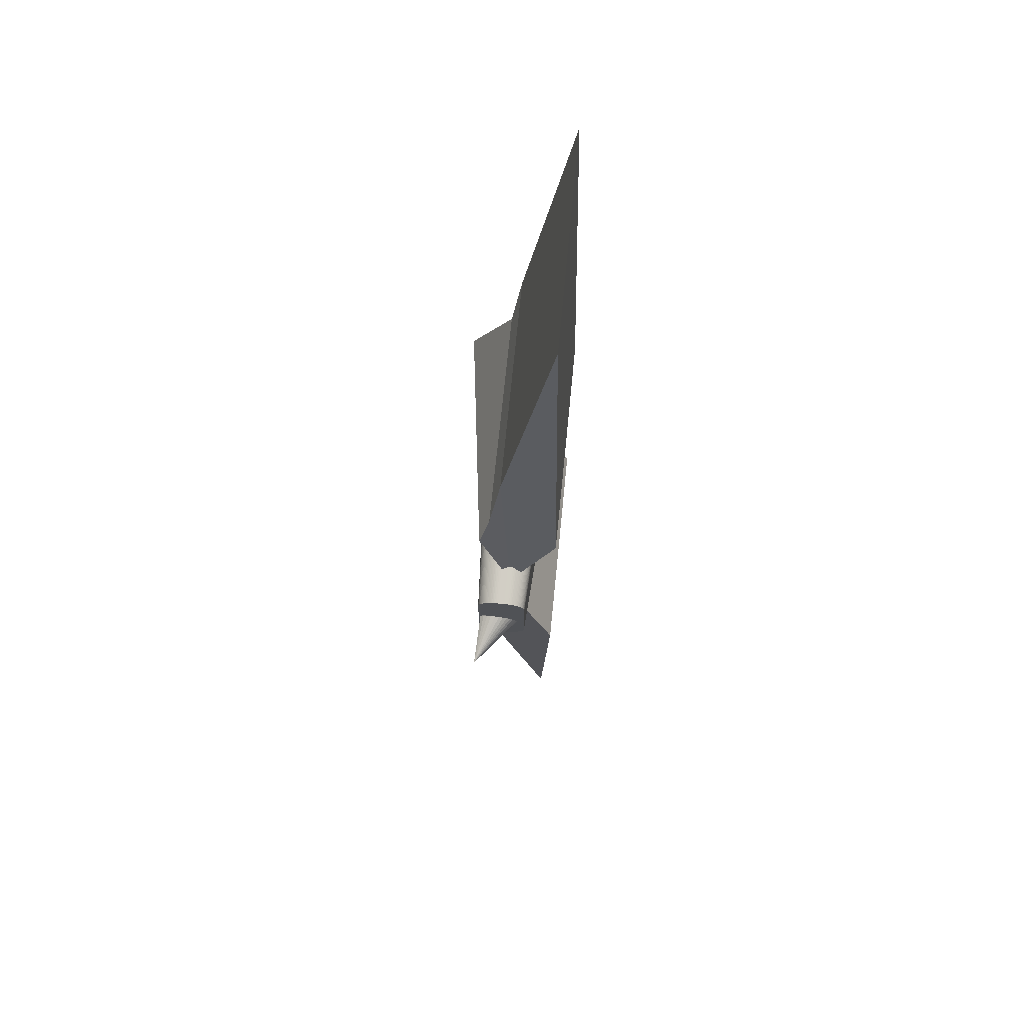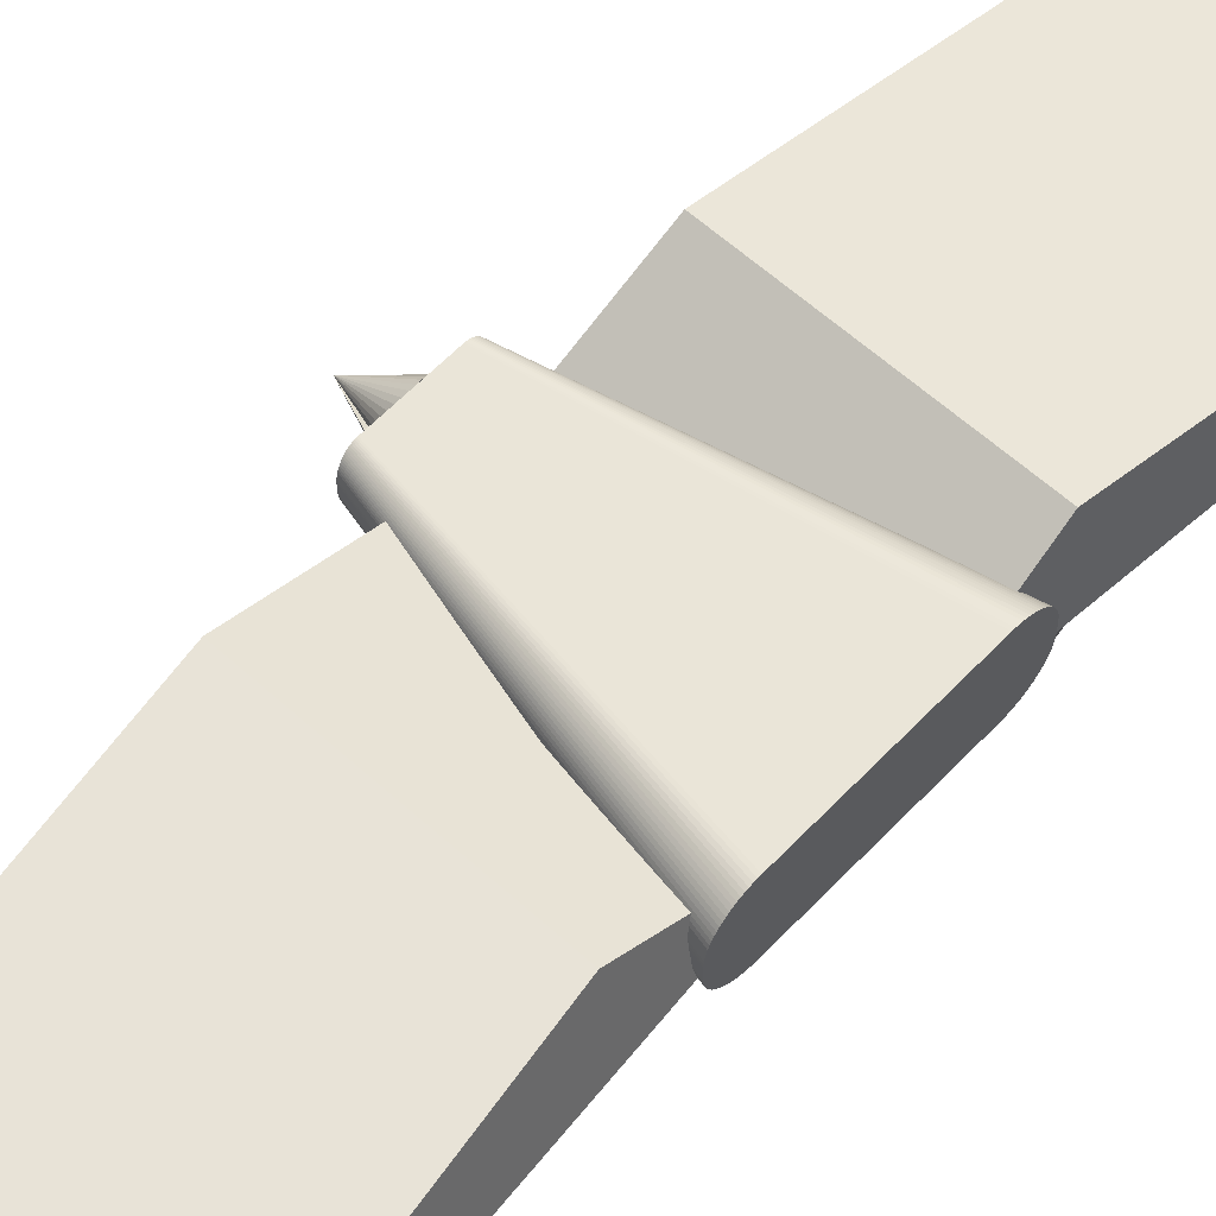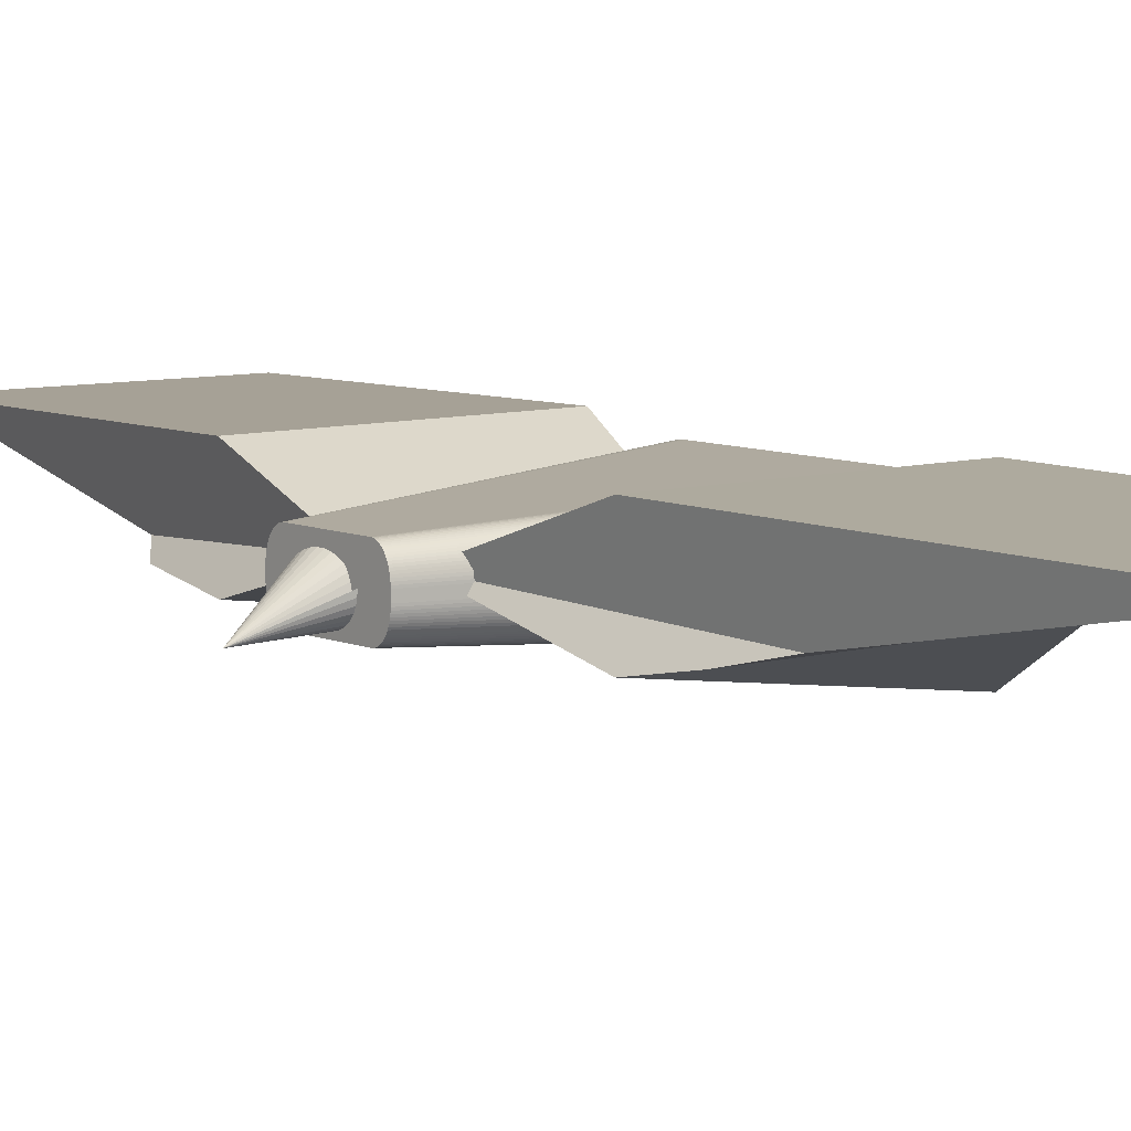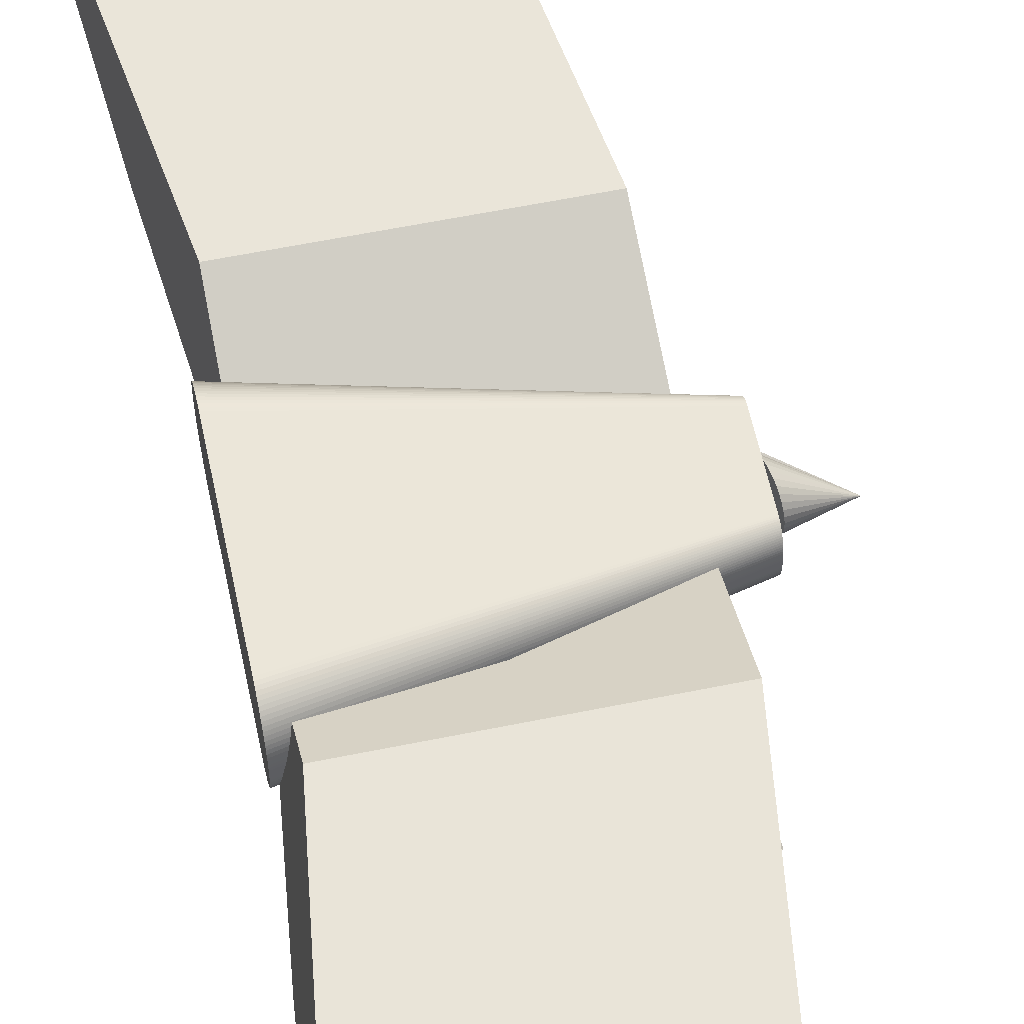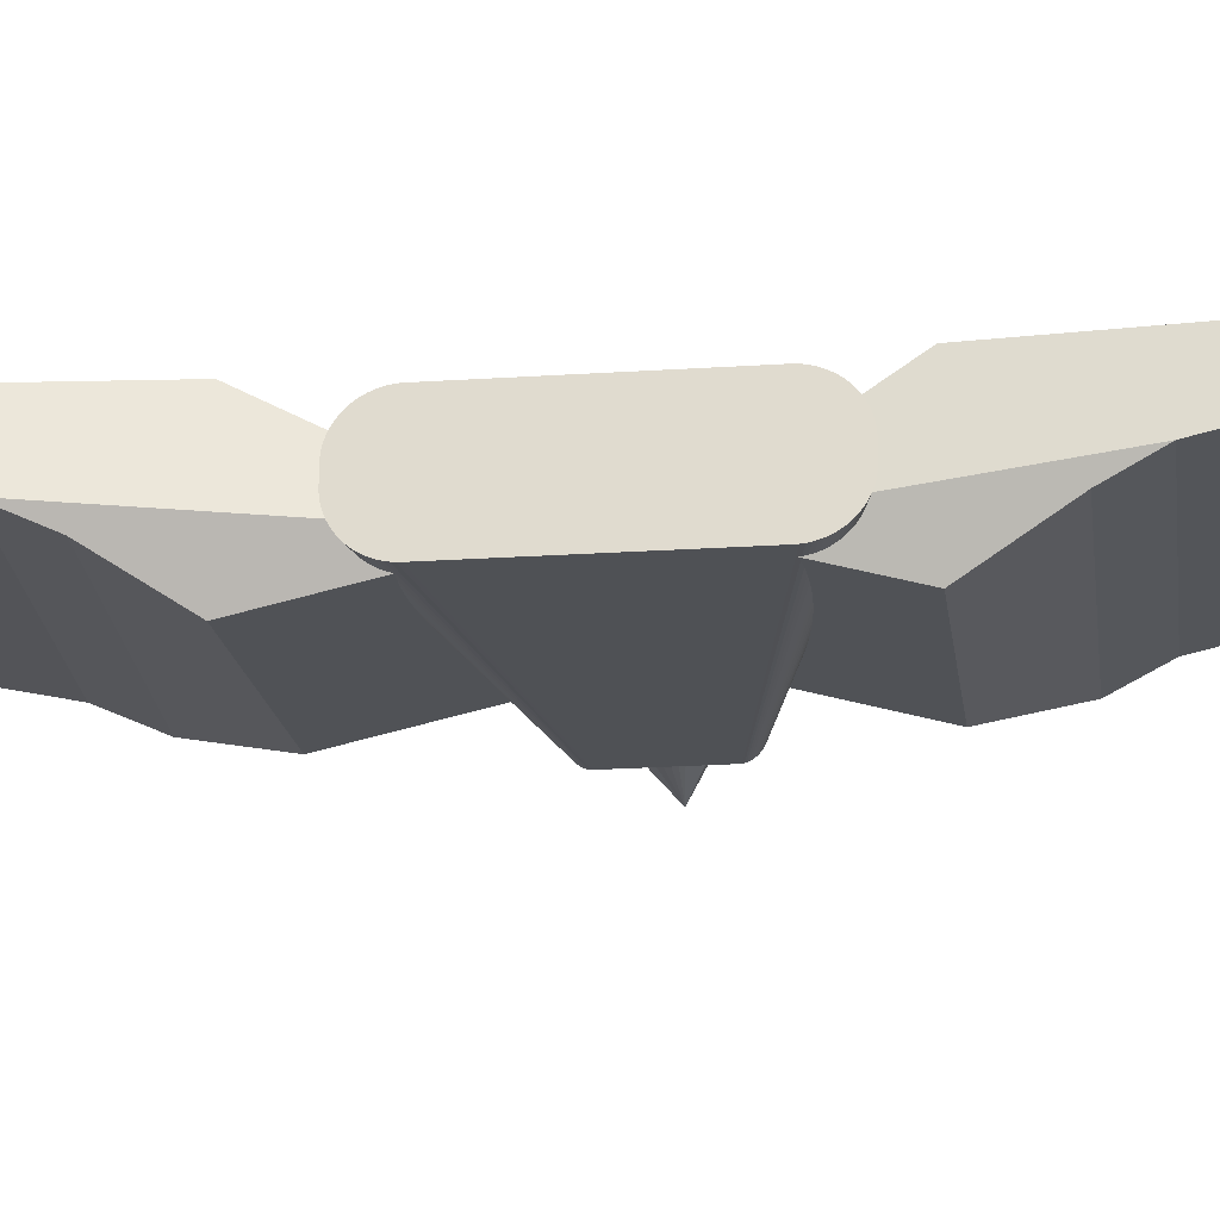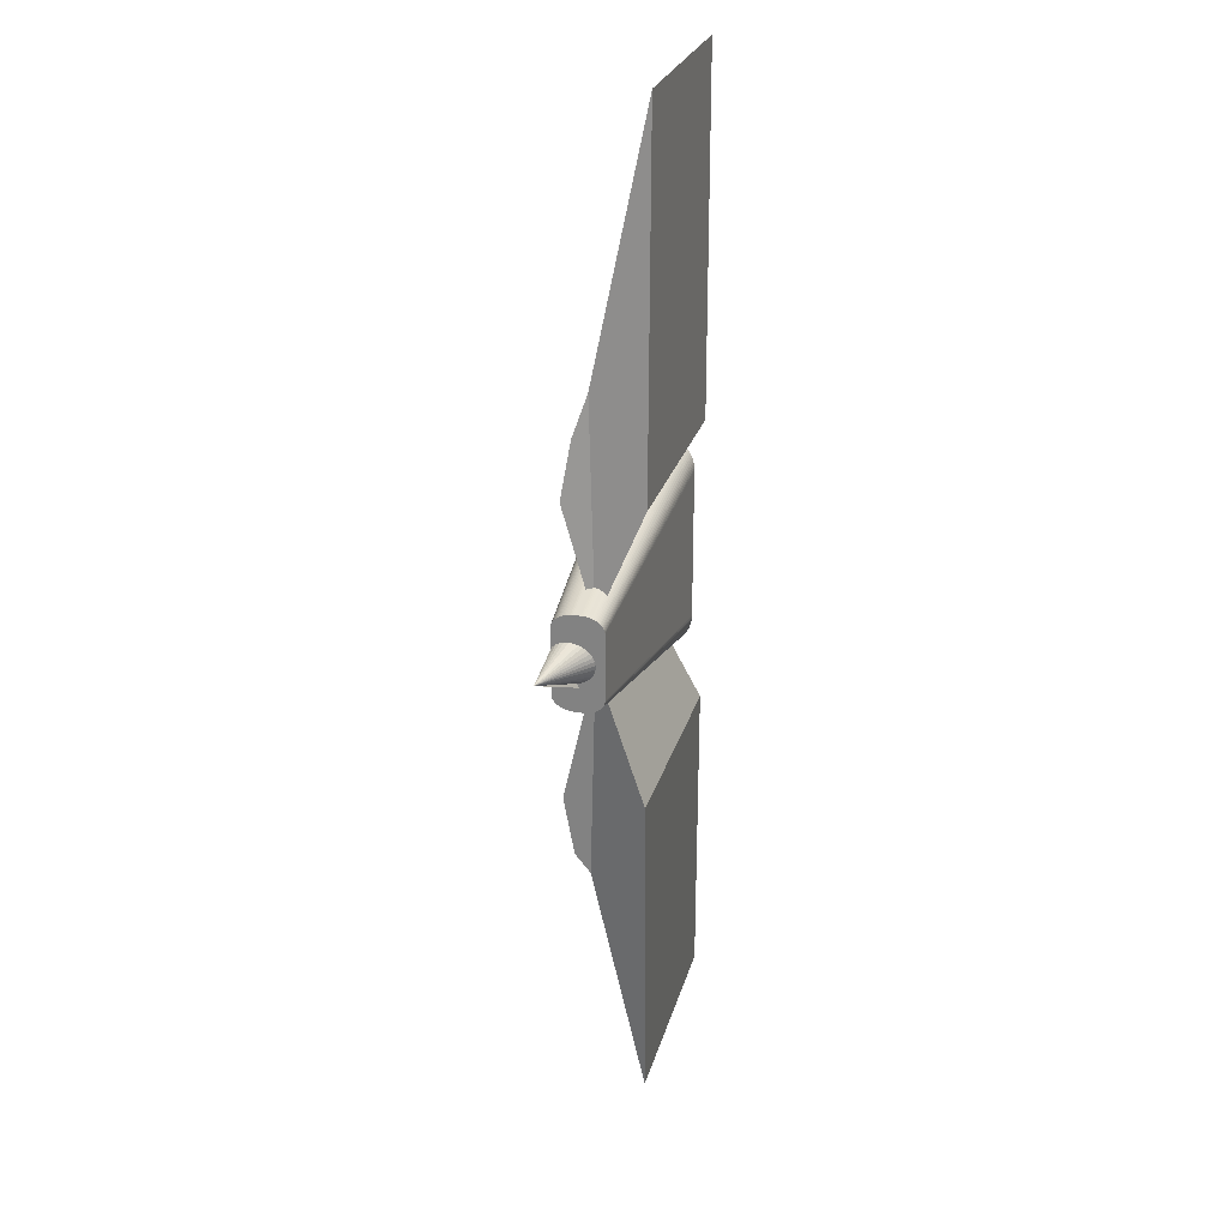
<metadata>
{"format":"obj","ext":"obj","renderer":"f3d","projection":"perspective","resolution":1024,"background":"white","views":[{"elev":68.8,"azim":95.7,"up":"+Z"},{"elev":59.5,"azim":-137.0,"up":"+Y"},{"elev":7.8,"azim":141.2,"up":"+Y"},{"elev":59.1,"azim":-11.9,"up":"+Y"},{"elev":-23.0,"azim":-83.6,"up":"+Y"},{"elev":26.1,"azim":104.9,"up":"+Z"}]}
</metadata>
<code>
o Cube
v 1 1 1.215
v 1 0.3047 1.215
v 0.5777 0.9097 4.328
v 1 0.4013 1.742
v -1 1 1.215
v -1 0.04112 1.215
v -1.433 0.8994 4.318
v -1 0.4013 1.742
v 1 0.5861 0.229
v -1.216 0.4741 2.044
v 0.7889 0.4792 2.049
v -1 0.3225 0.229
f 1 5 7 3
f 11 3 7 10
f 10 7 5 12
f 6 2 4 8
f 9 1 3 11
f 12 5 1 9
f 6 12 9 2
f 2 9 11 4
f 8 10 12 6
f 4 11 10 8
o Cube.001
v 1 1 -1.415
v 1 0.3047 -1.415
v 0.5777 0.9097 -4.528
v 1 0.4013 -1.942
v -1 1 -1.415
v -1 0.04112 -1.415
v -1.433 0.8994 -4.518
v -1 0.4013 -1.942
v 1 0.5861 -0.1735
v -1.216 0.4741 -2.244
v 0.7889 0.4792 -2.249
v -1 0.3225 -0.1735
f 13 15 19 17
f 23 22 19 15
f 22 24 17 19
f 18 20 16 14
f 21 23 15 13
f 24 21 13 17
f 18 14 21 24
f 14 16 23 21
f 20 18 24 22
f 16 20 22 23
o Cone
v 1.294 0.3674 -0.1073
v 1.301 0.3551 -0.07071
v 1.309 0.3502 -0.03251
v 1.316 0.353 0.005858
v 1.324 0.3634 0.04292
v 1.331 0.381 0.07724
v 1.363 0.3372 0.1533
v 1.368 0.3669 0.1784
v 1.373 0.4009 0.1972
v 1.376 0.4381 0.2092
v 1.378 0.477 0.2138
v 1.378 0.5161 0.2109
v 1.377 0.5539 0.2006
v 1.374 0.589 0.1832
v 1.37 0.6199 0.1594
v 1.365 0.6456 0.1302
v 1.359 0.665 0.09672
v 1.352 0.6773 0.06016
v 1.345 0.6822 0.02196
v 1.337 0.6794 -0.0164
v 1.33 0.669 -0.05346
v 1.323 0.6515 -0.08779
v 1.316 0.6274 -0.1181
v 1.31 0.5978 -0.1431
v 1.306 0.5637 -0.162
v 1.303 0.5265 -0.174
v 1.276 0.5554 -0.2244
v 1.275 0.5163 -0.2215
v 1.277 0.4785 -0.2111
v 1.279 0.4434 -0.1937
v 1.283 0.4125 -0.17
v 1.288 0.3868 -0.1408
v 1.797 0.3183 0.02819
f 25 57 26
f 26 57 27
f 27 57 28
f 28 57 29
f 29 57 30
f 30 57 31
f 31 57 32
f 32 57 33
f 33 57 34
f 34 57 35
f 35 57 36
f 36 57 37
f 37 57 38
f 38 57 39
f 39 57 40
f 40 57 41
f 41 57 42
f 42 57 43
f 43 57 44
f 44 57 45
f 45 57 46
f 46 57 47
f 47 57 48
f 48 57 49
f 49 57 50
f 50 57 51
f 51 57 52
f 52 57 53
f 53 57 54
f 54 57 55
f 25 26 27 28 29 30 31 32 33 34 35 36 37 38 39 40 41 42 43 44 45 46 47 48 49 50 51 52 53 54 55 56
f 55 57 56
f 56 57 25
o Cube.003
v -1.131 0.179 0.6932
v -1.131 0.4858 1
v -1.131 0.1799 0.7161
v -1.131 0.1824 0.7389
v -1.131 0.1867 0.7615
v -1.131 0.1926 0.7836
v -1.131 0.2002 0.8053
v -1.131 0.2094 0.8263
v -1.131 0.2201 0.8466
v -1.131 0.2323 0.866
v -1.131 0.2459 0.8845
v -1.131 0.2609 0.9019
v -1.131 0.2771 0.9181
v -1.131 0.2945 0.9331
v -1.131 0.313 0.9467
v -1.131 0.3324 0.9589
v -1.131 0.3527 0.9696
v -1.131 0.3737 0.9788
v -1.131 0.3954 0.9864
v -1.131 0.4175 0.9923
v -1.131 0.4401 0.9966
v -1.131 0.4629 0.9991
v -1.131 0.5769 1
v -1.131 0.8837 0.6932
v -1.131 0.5999 0.9991
v -1.131 0.6227 0.9966
v -1.131 0.6452 0.9923
v -1.131 0.6674 0.9864
v -1.131 0.689 0.9788
v -1.131 0.71 0.9696
v -1.131 0.7303 0.9589
v -1.131 0.7497 0.9467
v -1.131 0.7682 0.9331
v -1.131 0.7856 0.9181
v -1.131 0.8018 0.9019
v -1.131 0.8168 0.8845
v -1.131 0.8304 0.866
v -1.131 0.8426 0.8466
v -1.131 0.8533 0.8263
v -1.131 0.8625 0.8053
v -1.131 0.8701 0.7836
v -1.131 0.876 0.7615
v -1.131 0.8803 0.7389
v -1.131 0.8829 0.7161
v -1.131 0.4858 -1
v -1.131 0.179 -0.6932
v -1.131 0.4629 -0.9991
v -1.131 0.4401 -0.9966
v -1.131 0.4175 -0.9923
v -1.131 0.3954 -0.9864
v -1.131 0.3737 -0.9788
v -1.131 0.3527 -0.9696
v -1.131 0.3324 -0.9589
v -1.131 0.313 -0.9467
v -1.131 0.2945 -0.9331
v -1.131 0.2771 -0.9181
v -1.131 0.2609 -0.9019
v -1.131 0.2459 -0.8845
v -1.131 0.2323 -0.866
v -1.131 0.2201 -0.8466
v -1.131 0.2094 -0.8263
v -1.131 0.2002 -0.8053
v -1.131 0.1926 -0.7836
v -1.131 0.1867 -0.7615
v -1.131 0.1824 -0.7389
v -1.131 0.1799 -0.7161
v -1.131 0.8837 -0.6932
v -1.131 0.5769 -1
v -1.131 0.8829 -0.7161
v -1.131 0.8803 -0.7389
v -1.131 0.876 -0.7615
v -1.131 0.8701 -0.7836
v -1.131 0.8625 -0.8053
v -1.131 0.8533 -0.8263
v -1.131 0.8426 -0.8466
v -1.131 0.8304 -0.866
v -1.131 0.8168 -0.8845
v -1.131 0.8018 -0.9019
v -1.131 0.7856 -0.9181
v -1.131 0.7682 -0.9331
v -1.131 0.7497 -0.9467
v -1.131 0.7303 -0.9589
v -1.131 0.71 -0.9696
v -1.131 0.689 -0.9788
v -1.131 0.6674 -0.9864
v -1.131 0.6452 -0.9923
v -1.131 0.6227 -0.9966
v -1.131 0.5999 -0.9991
v 1.315 0.5029 0.4241
v 1.315 0.3117 0.294
v 1.315 0.4887 0.4237
v 1.315 0.4744 0.4226
v 1.315 0.4604 0.4208
v 1.315 0.4466 0.4183
v 1.315 0.4331 0.4151
v 1.315 0.42 0.4112
v 1.315 0.4073 0.4066
v 1.315 0.3952 0.4015
v 1.315 0.3837 0.3957
v 1.315 0.3729 0.3893
v 1.315 0.3628 0.3825
v 1.315 0.3534 0.3751
v 1.315 0.345 0.3672
v 1.315 0.3373 0.359
v 1.315 0.3307 0.3504
v 1.315 0.3249 0.3415
v 1.315 0.3202 0.3323
v 1.315 0.3165 0.3229
v 1.315 0.3139 0.3134
v 1.315 0.3123 0.3037
v 1.315 0.751 0.294
v 1.315 0.5598 0.4241
v 1.315 0.7505 0.3037
v 1.315 0.7489 0.3134
v 1.315 0.7462 0.3229
v 1.315 0.7425 0.3323
v 1.315 0.7378 0.3415
v 1.315 0.732 0.3504
v 1.315 0.7254 0.359
v 1.315 0.7178 0.3672
v 1.315 0.7093 0.3751
v 1.315 0.6999 0.3825
v 1.315 0.6898 0.3893
v 1.315 0.679 0.3957
v 1.315 0.6675 0.4015
v 1.315 0.6554 0.4066
v 1.315 0.6427 0.4112
v 1.315 0.6296 0.4151
v 1.315 0.6161 0.4183
v 1.315 0.6023 0.4208
v 1.315 0.5883 0.4226
v 1.315 0.5741 0.4237
v 1.315 0.3117 -0.294
v 1.315 0.5029 -0.4241
v 1.315 0.3123 -0.3037
v 1.315 0.3139 -0.3134
v 1.315 0.3165 -0.3229
v 1.315 0.3202 -0.3323
v 1.315 0.3249 -0.3415
v 1.315 0.3307 -0.3504
v 1.315 0.3373 -0.359
v 1.315 0.345 -0.3672
v 1.315 0.3534 -0.3751
v 1.315 0.3628 -0.3825
v 1.315 0.3729 -0.3893
v 1.315 0.3837 -0.3957
v 1.315 0.3952 -0.4015
v 1.315 0.4073 -0.4066
v 1.315 0.42 -0.4112
v 1.315 0.4331 -0.4151
v 1.315 0.4466 -0.4183
v 1.315 0.4604 -0.4208
v 1.315 0.4744 -0.4226
v 1.315 0.4887 -0.4237
v 1.315 0.5598 -0.4241
v 1.315 0.751 -0.294
v 1.315 0.5741 -0.4237
v 1.315 0.5883 -0.4226
v 1.315 0.6023 -0.4208
v 1.315 0.6161 -0.4183
v 1.315 0.6296 -0.4151
v 1.315 0.6427 -0.4112
v 1.315 0.6554 -0.4066
v 1.315 0.6675 -0.4015
v 1.315 0.679 -0.3957
v 1.315 0.6898 -0.3893
v 1.315 0.6999 -0.3825
v 1.315 0.7093 -0.3751
v 1.315 0.7178 -0.3672
v 1.315 0.7254 -0.359
v 1.315 0.732 -0.3504
v 1.315 0.7378 -0.3415
v 1.315 0.7425 -0.3323
v 1.315 0.7462 -0.3229
v 1.315 0.7489 -0.3134
v 1.315 0.7505 -0.3037
f 146 169 80 59
f 190 192 193 194 195 196 197 198 199 200 201 202 203 204 205 206 207 208 209 210 211 191 212 214 215 216 217 218 219 220 221 222 223 224 225 226 227 228 229 230 231 232 233 213 168 170 171 172 173 174 175 176 177 178 179 180 181 182 183 184 185 186 187 188 189 169 146 148 149 150 151 152 153 154 155 156 157 158 159 160 161 162 163 164 165 166 167 147
f 213 124 81 168
f 58 60 61 62 63 64 65 66 67 68 69 70 71 72 73 74 75 76 77 78 79 59 80 82 83 84 85 86 87 88 89 90 91 92 93 94 95 96 97 98 99 100 101 81 124 126 127 128 129 130 131 132 133 134 135 136 137 138 139 140 141 142 143 144 145 125 102 104 105 106 107 108 109 110 111 112 113 114 115 116 117 118 119 120 121 122 123 103
f 102 125 212 191
f 190 103 123 192
f 192 123 122 193
f 193 122 121 194
f 194 121 120 195
f 195 120 119 196
f 196 119 118 197
f 197 118 117 198
f 198 117 116 199
f 199 116 115 200
f 200 115 114 201
f 201 114 113 202
f 202 113 112 203
f 203 112 111 204
f 204 111 110 205
f 205 110 109 206
f 206 109 108 207
f 207 108 107 208
f 208 107 106 209
f 209 106 105 210
f 210 105 104 211
f 211 104 102 191
f 124 213 233 126
f 126 233 232 127
f 127 232 231 128
f 128 231 230 129
f 129 230 229 130
f 130 229 228 131
f 131 228 227 132
f 132 227 226 133
f 133 226 225 134
f 134 225 224 135
f 135 224 223 136
f 136 223 222 137
f 137 222 221 138
f 138 221 220 139
f 139 220 219 140
f 140 219 218 141
f 141 218 217 142
f 142 217 216 143
f 143 216 215 144
f 144 215 214 145
f 145 214 212 125
f 58 147 167 60
f 60 167 166 61
f 61 166 165 62
f 62 165 164 63
f 63 164 163 64
f 64 163 162 65
f 65 162 161 66
f 66 161 160 67
f 67 160 159 68
f 68 159 158 69
f 69 158 157 70
f 70 157 156 71
f 71 156 155 72
f 72 155 154 73
f 73 154 153 74
f 74 153 152 75
f 75 152 151 76
f 76 151 150 77
f 77 150 149 78
f 78 149 148 79
f 79 148 146 59
f 168 81 101 170
f 170 101 100 171
f 171 100 99 172
f 172 99 98 173
f 173 98 97 174
f 174 97 96 175
f 175 96 95 176
f 176 95 94 177
f 177 94 93 178
f 178 93 92 179
f 179 92 91 180
f 180 91 90 181
f 181 90 89 182
f 182 89 88 183
f 183 88 87 184
f 184 87 86 185
f 185 86 85 186
f 186 85 84 187
f 187 84 83 188
f 188 83 82 189
f 189 82 80 169
f 103 190 147 58

</code>
